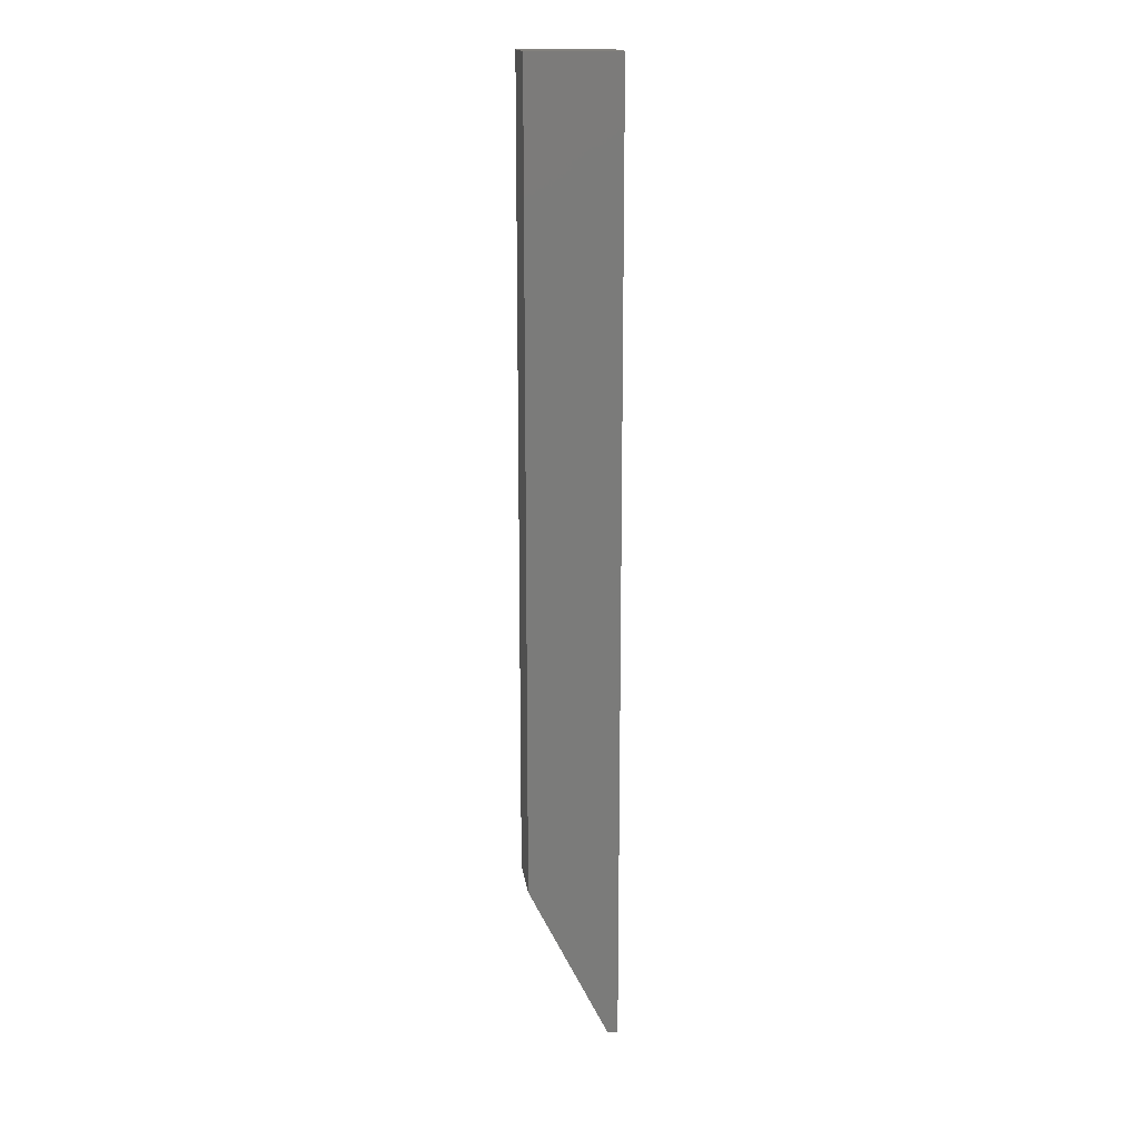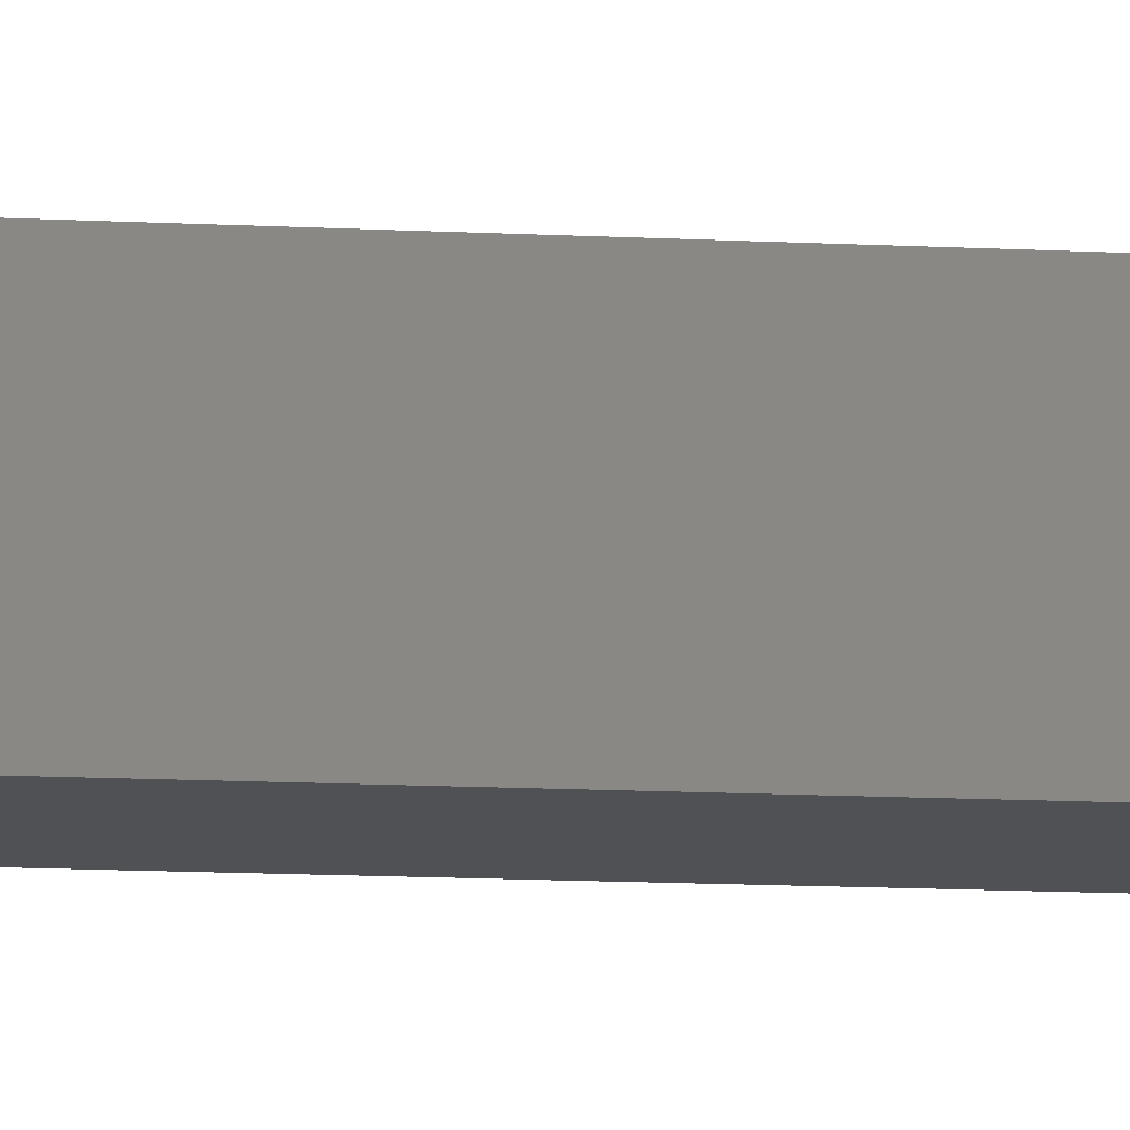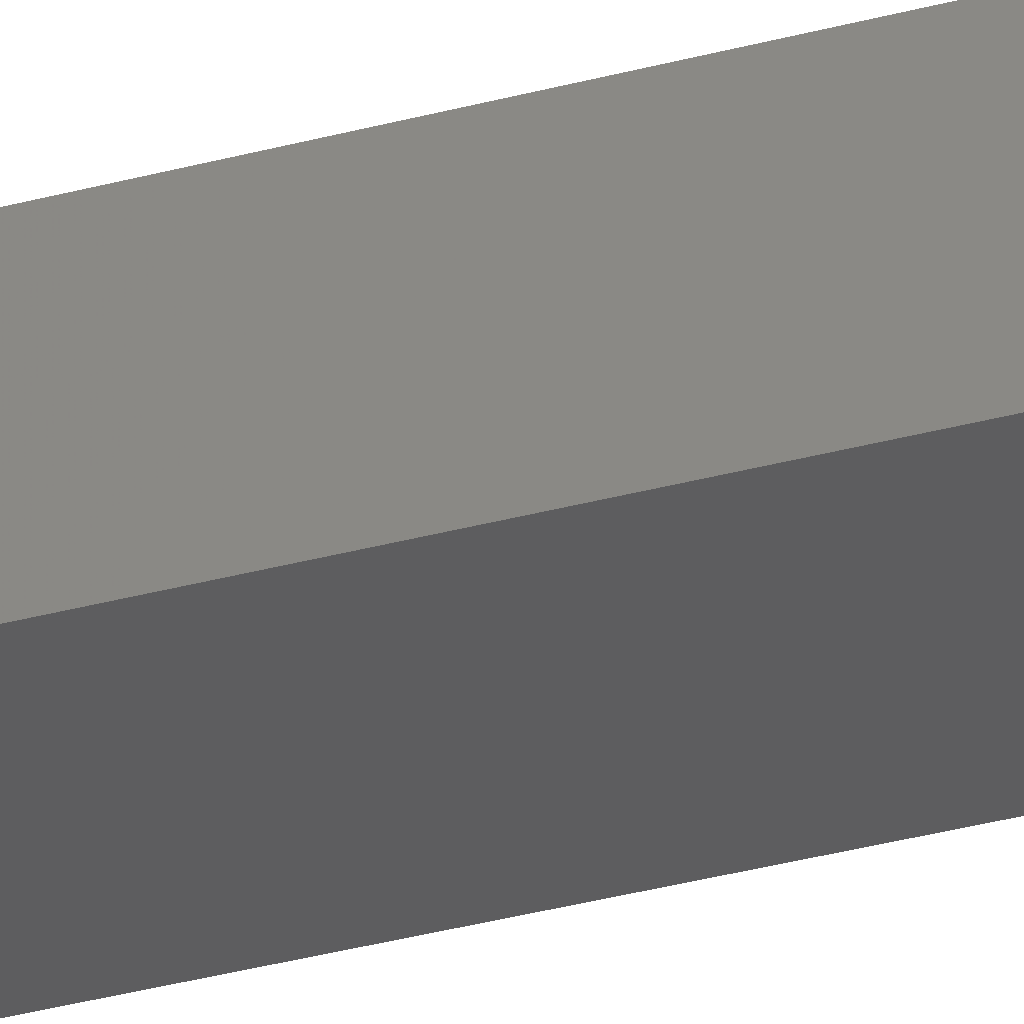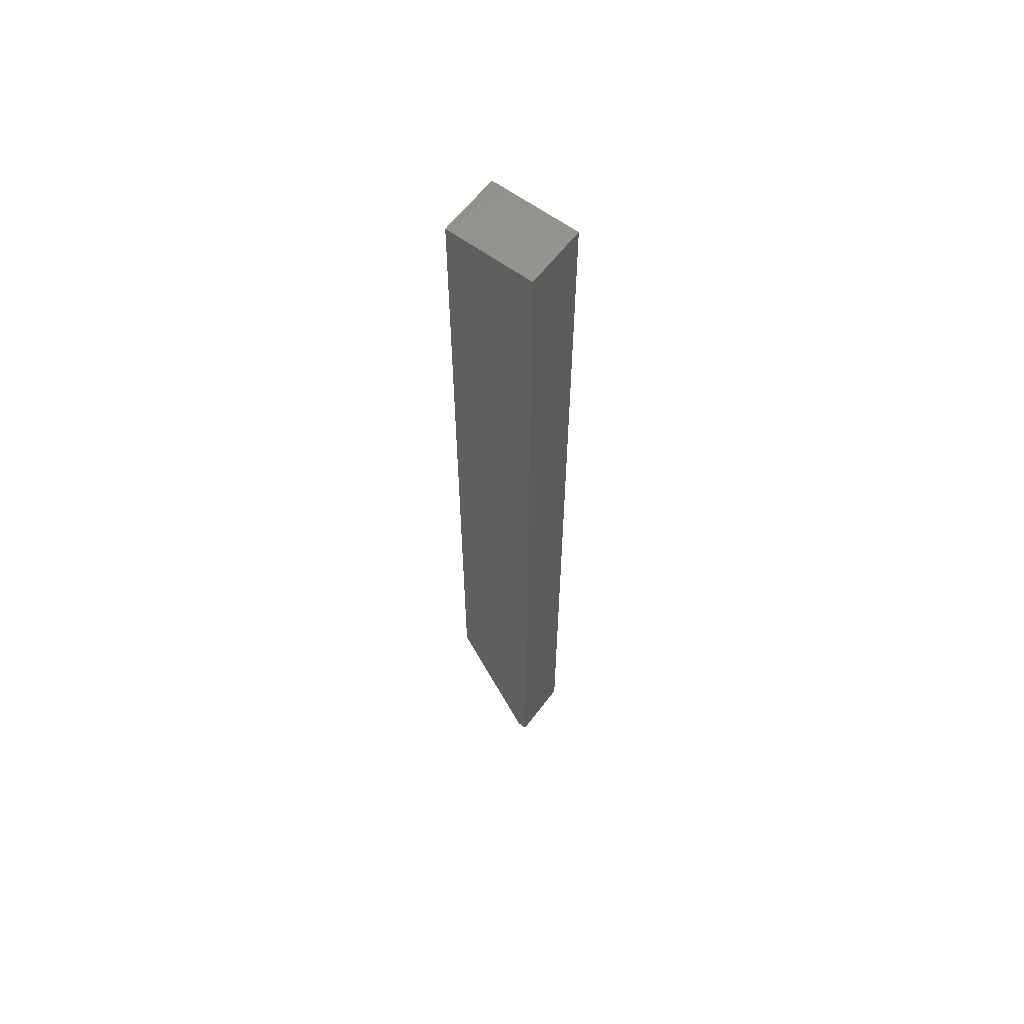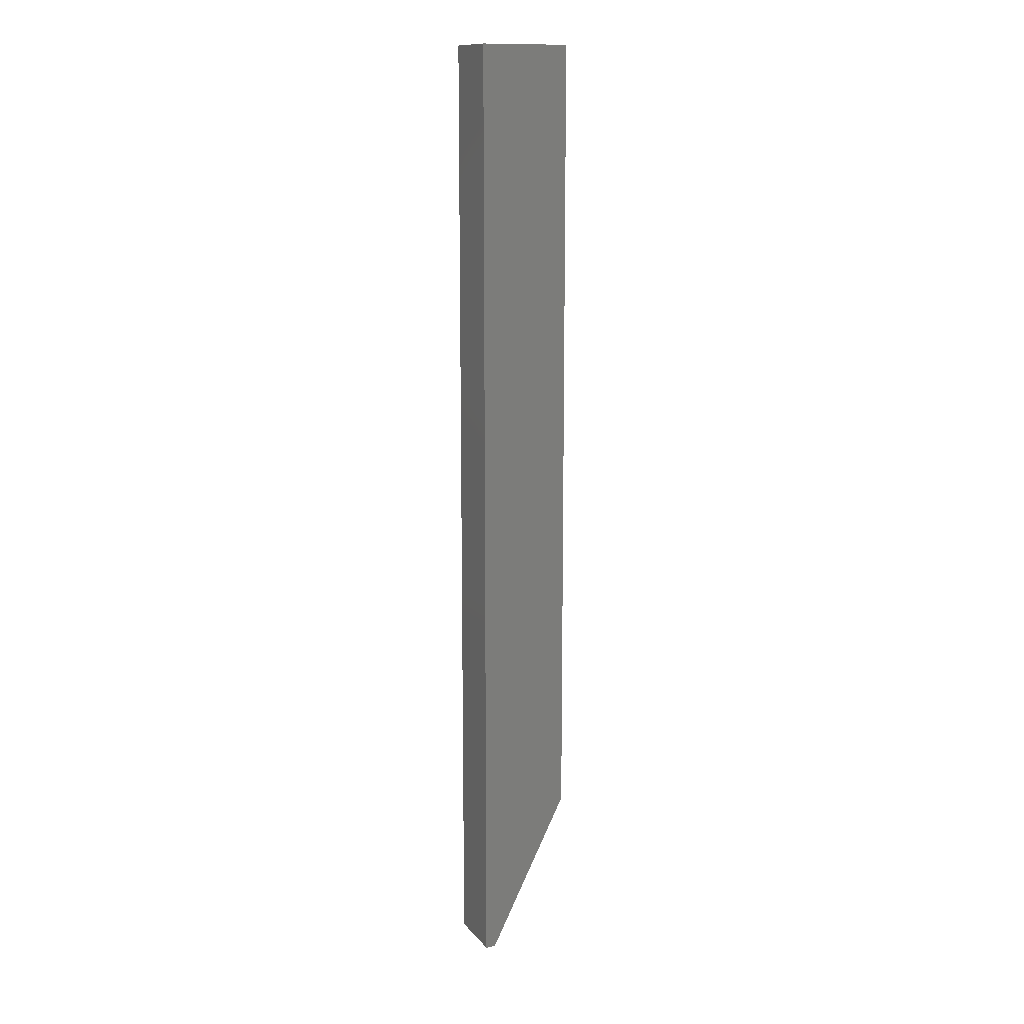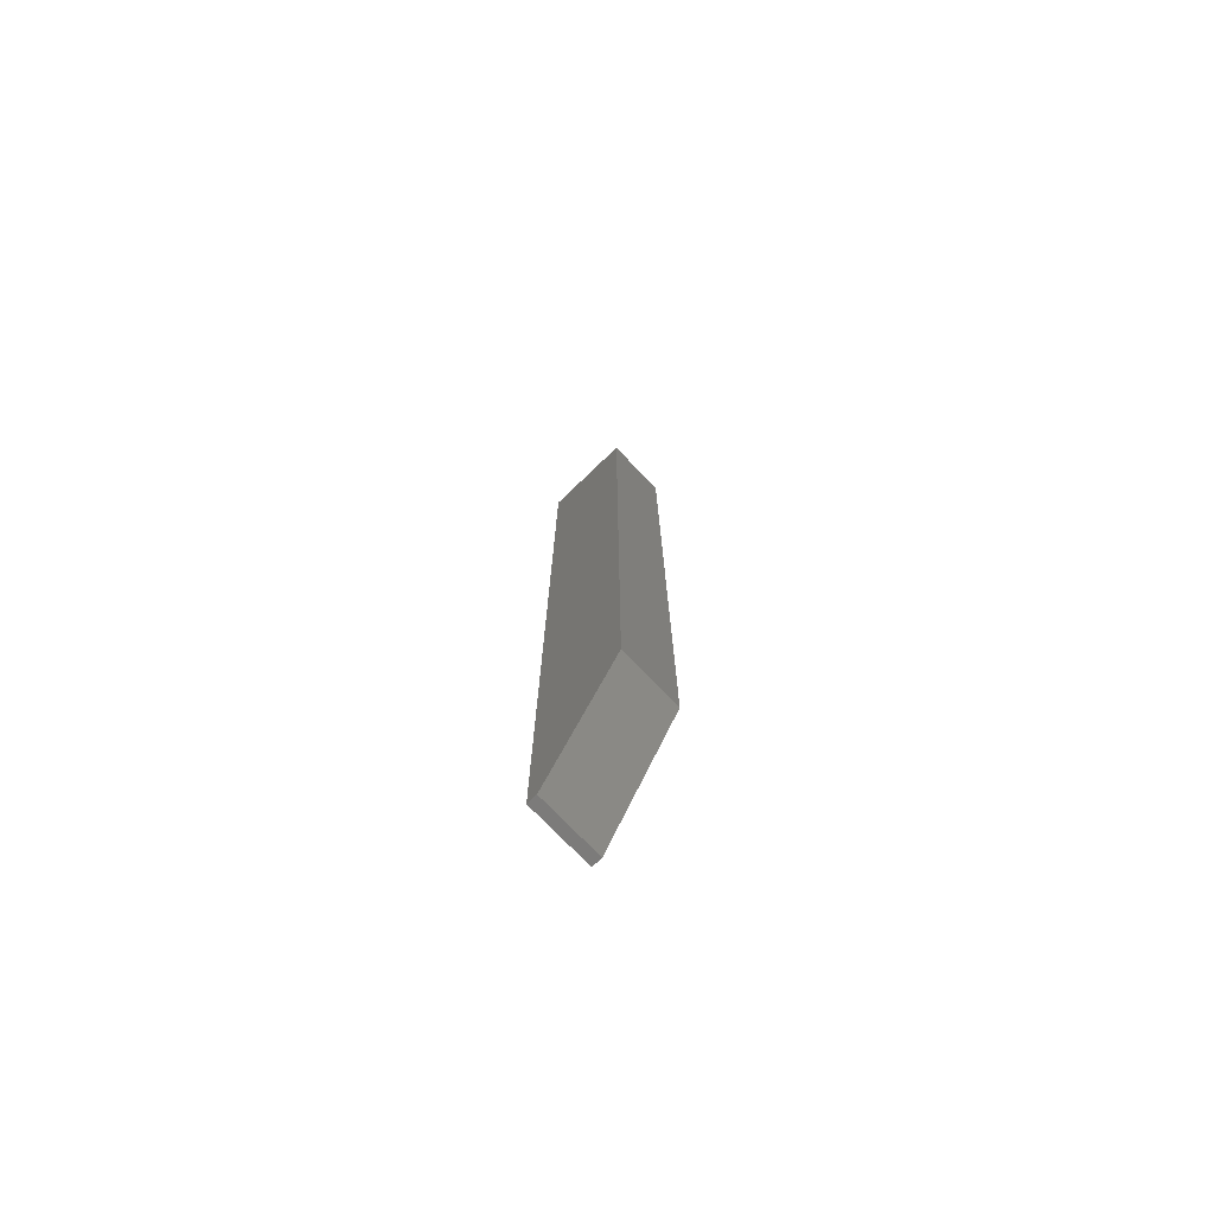
<metadata>
{"format":"stl","ext":"stl","renderer":"f3d","projection":"perspective","resolution":1024,"background":"white","views":[{"elev":16.2,"azim":-7.4,"up":"+Y"},{"elev":-7.6,"azim":-101.5,"up":"+Z"},{"elev":-32.6,"azim":-69.0,"up":"+Z"},{"elev":61.1,"azim":37.0,"up":"+Y"},{"elev":12.9,"azim":155.8,"up":"+Y"},{"elev":-74.9,"azim":-136.1,"up":"+Y"}]}
</metadata>
<code>
# stl→obj: 10 verts, 16 faces
v 0.0625 -0.75 -3.827e-18
v 0.07031 -0.75 -4.305e-18
v 0.0625 -0.75 0.04959
v 0.07031 -0.75 0.04959
v 3.036e-18 0 0.04959
v 0 0 0
v 0 -0.625 0.04959
v 0 -0.625 0
v 0.07031 0 0.04959
v 0.07031 0 -4.305e-18
f 1 2 3
f 3 2 4
f 5 6 7
f 7 6 8
f 9 5 4
f 4 5 7
f 4 7 3
f 6 10 8
f 8 10 2
f 8 2 1
f 8 1 7
f 7 1 3
f 6 5 10
f 10 5 9
f 10 9 2
f 2 9 4

</code>
